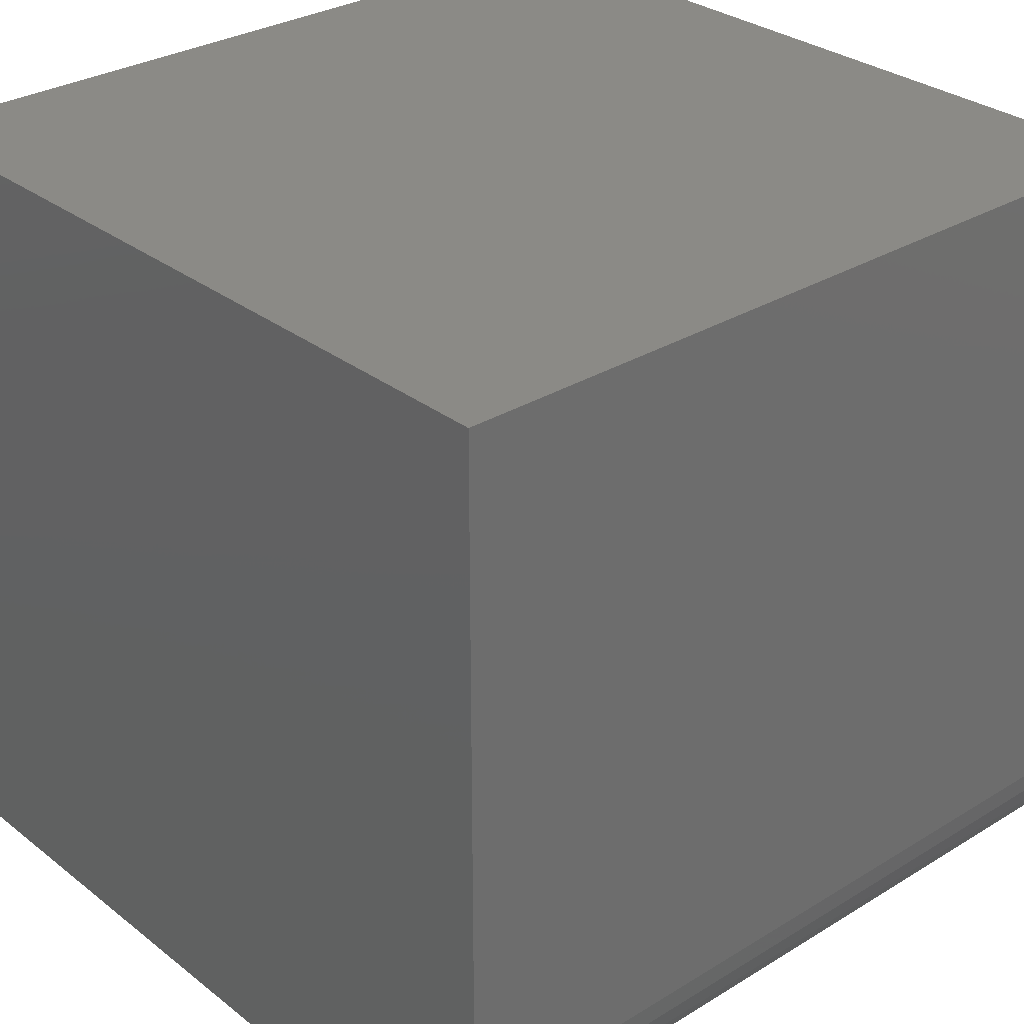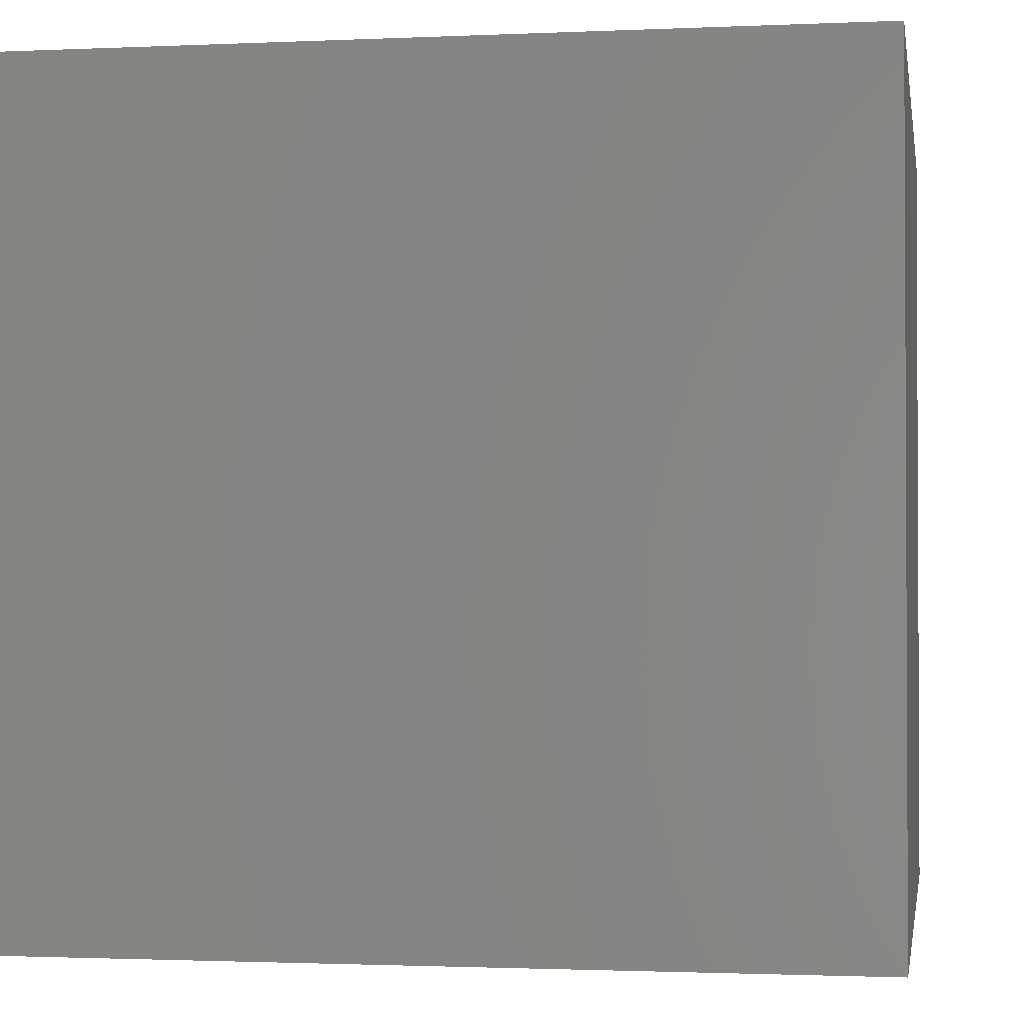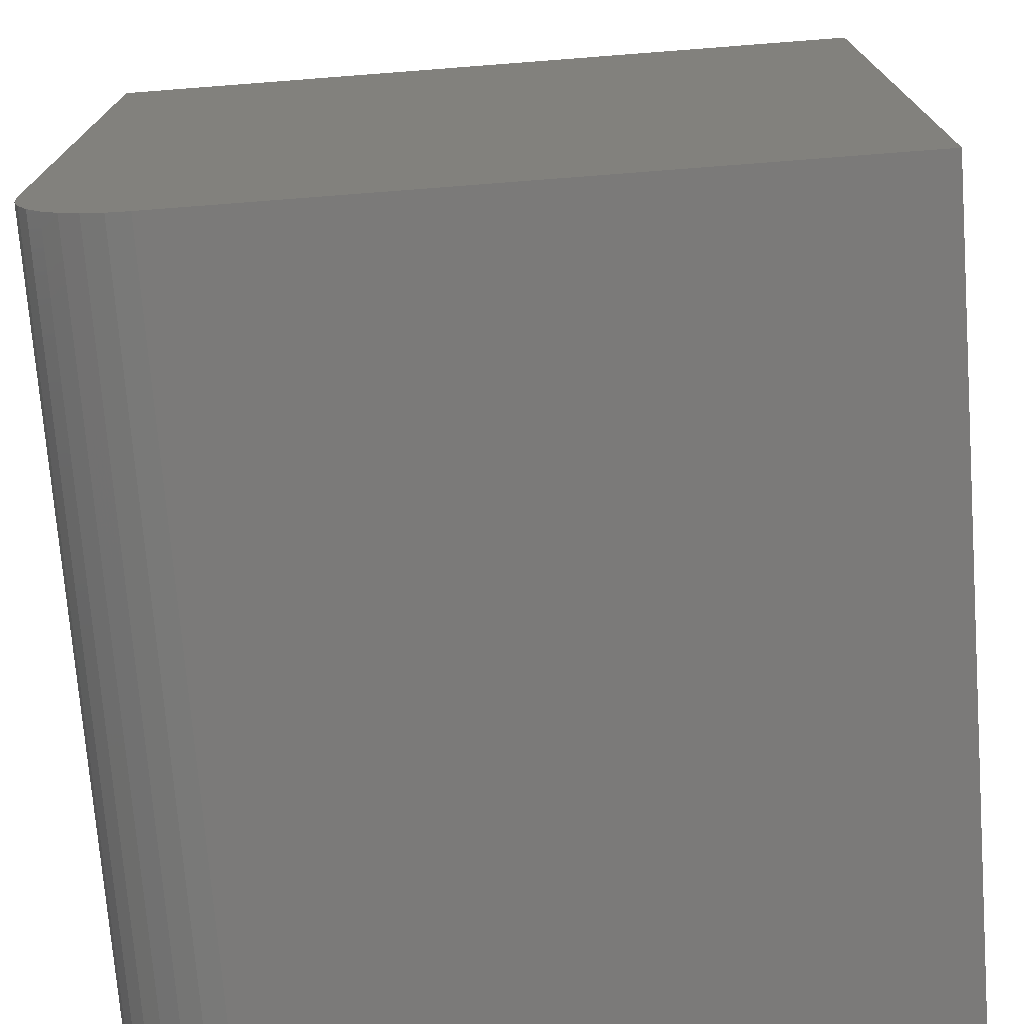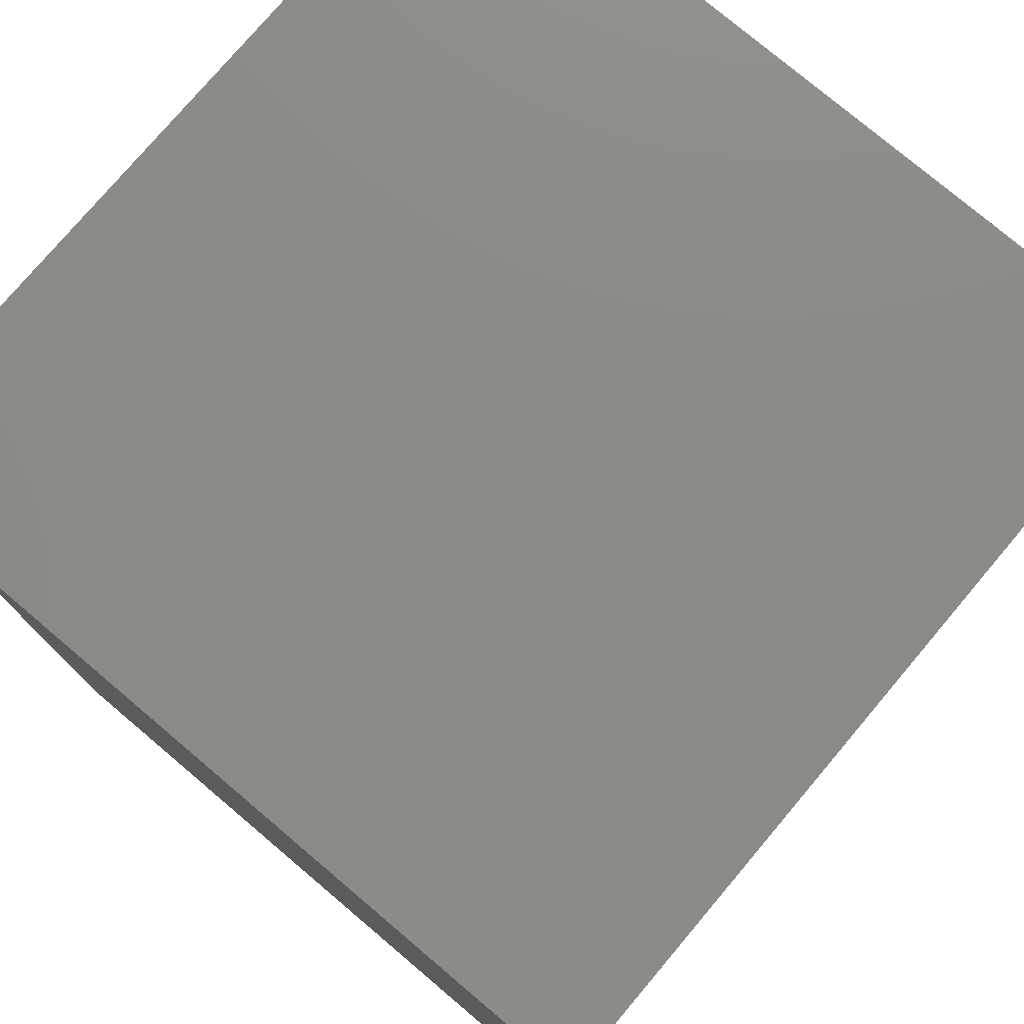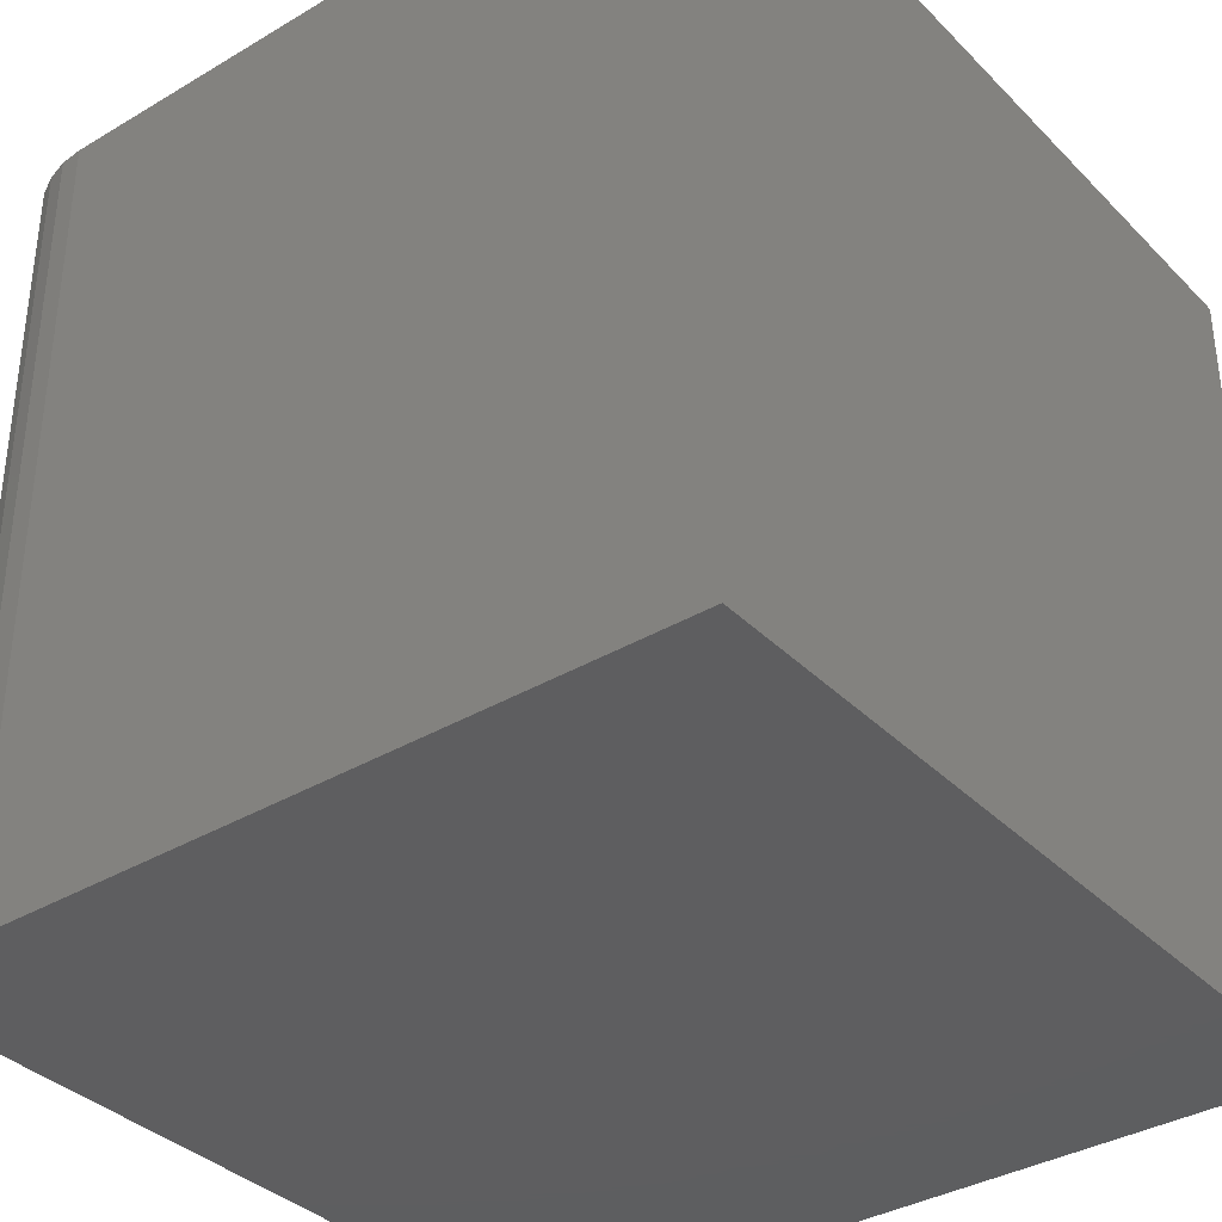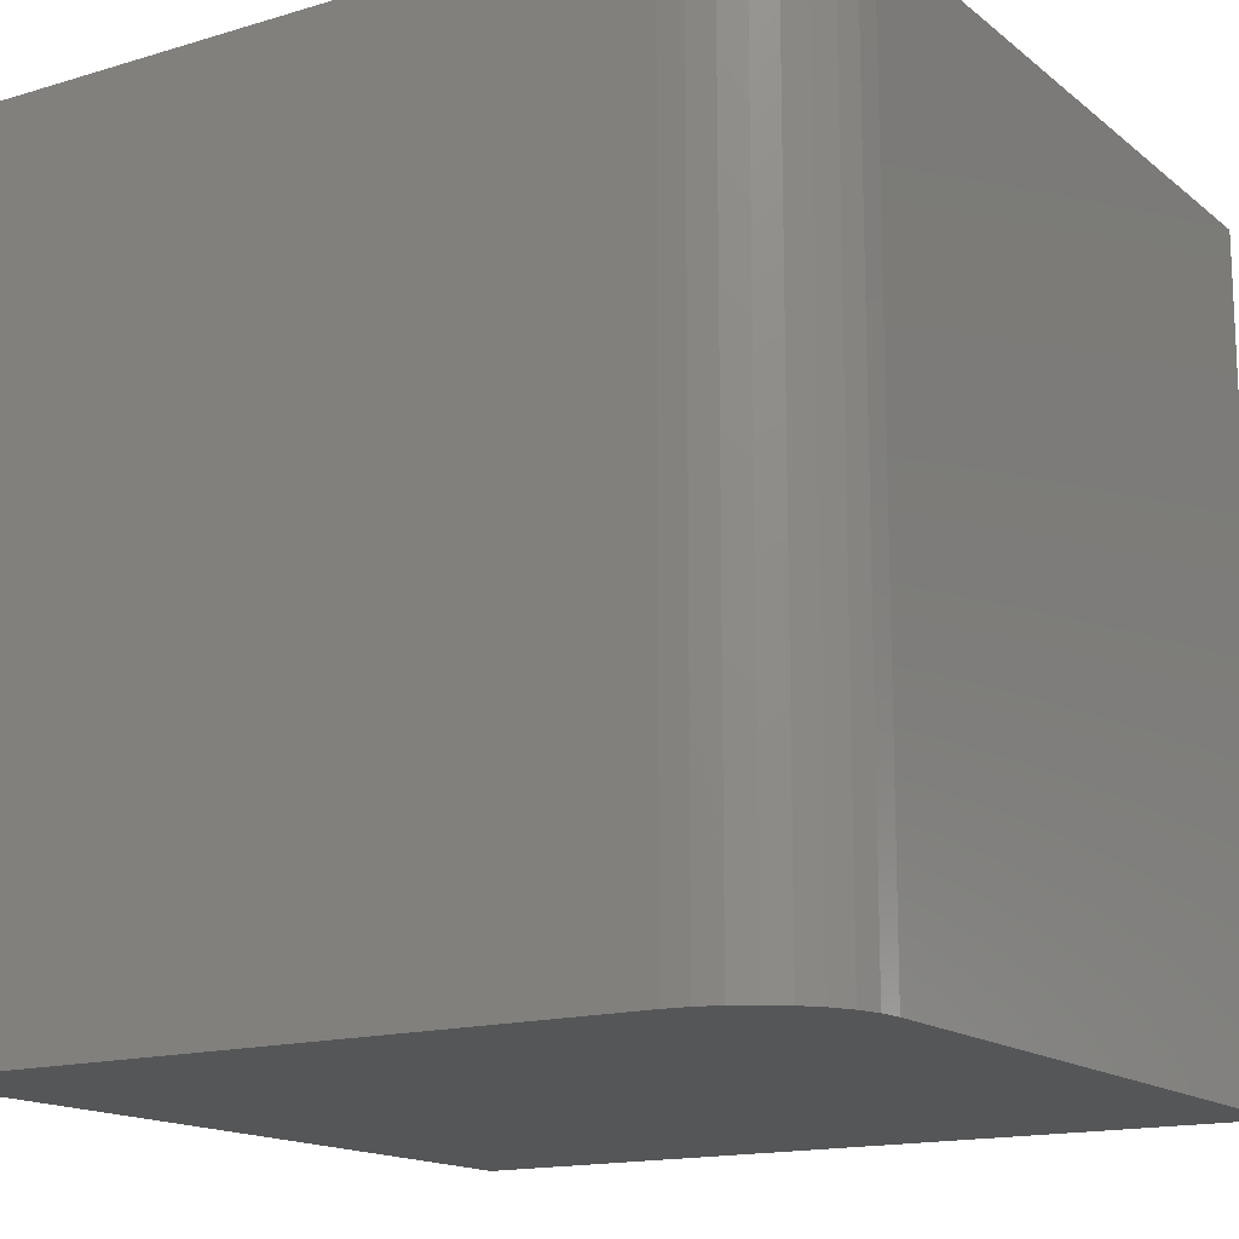
<metadata>
{"format":"stl","ext":"stl","renderer":"f3d","projection":"perspective","resolution":1024,"background":"white","views":[{"elev":30.1,"azim":48.3,"up":"+Z"},{"elev":-1.6,"azim":-80.6,"up":"+Y"},{"elev":-73.5,"azim":-175.6,"up":"+Z"},{"elev":77.3,"azim":-139.8,"up":"+Y"},{"elev":-35.9,"azim":-142.1,"up":"+Y"},{"elev":-15.5,"azim":122.3,"up":"+Y"}]}
</metadata>
<code>
# stl→obj: 24 verts, 44 faces
v 0.1406 -0.75 0
v 0.1406 -0.2656 0
v 0.5547 -0.75 0
v 0.5547 -0.2656 0
v 0.625 -0.2656 0.07031
v 0.6236 -0.2656 0.0566
v 0.6196 -0.2656 0.04341
v 0.6132 -0.2656 0.03125
v 0.6044 -0.2656 0.02059
v 0.5938 -0.2656 0.01185
v 0.5816 -0.2656 0.005352
v 0.5684 -0.2656 0.001351
v 0.1406 -0.2656 0.4844
v 0.625 -0.2656 0.4844
v 0.625 -0.75 0.07031
v 0.625 -0.75 0.4844
v 0.5684 -0.75 0.001351
v 0.1406 -0.75 0.4844
v 0.5816 -0.75 0.005352
v 0.5938 -0.75 0.01185
v 0.6044 -0.75 0.02059
v 0.6132 -0.75 0.03125
v 0.6196 -0.75 0.04341
v 0.6236 -0.75 0.0566
f 1 2 3
f 3 2 4
f 5 6 7
f 5 7 8
f 5 8 9
f 5 9 10
f 5 10 11
f 5 11 12
f 5 12 4
f 5 4 2
f 5 2 13
f 5 13 14
f 15 5 16
f 16 5 14
f 3 17 1
f 15 16 18
f 15 18 1
f 15 1 17
f 15 17 19
f 15 19 20
f 15 20 21
f 15 21 22
f 15 22 23
f 15 23 24
f 3 4 17
f 17 4 12
f 17 12 19
f 19 12 11
f 19 11 20
f 20 11 10
f 20 10 21
f 21 10 9
f 21 9 22
f 22 9 8
f 22 8 23
f 23 8 7
f 23 7 24
f 24 7 6
f 24 6 15
f 15 6 5
f 18 16 13
f 13 16 14
f 2 1 13
f 13 1 18

</code>
